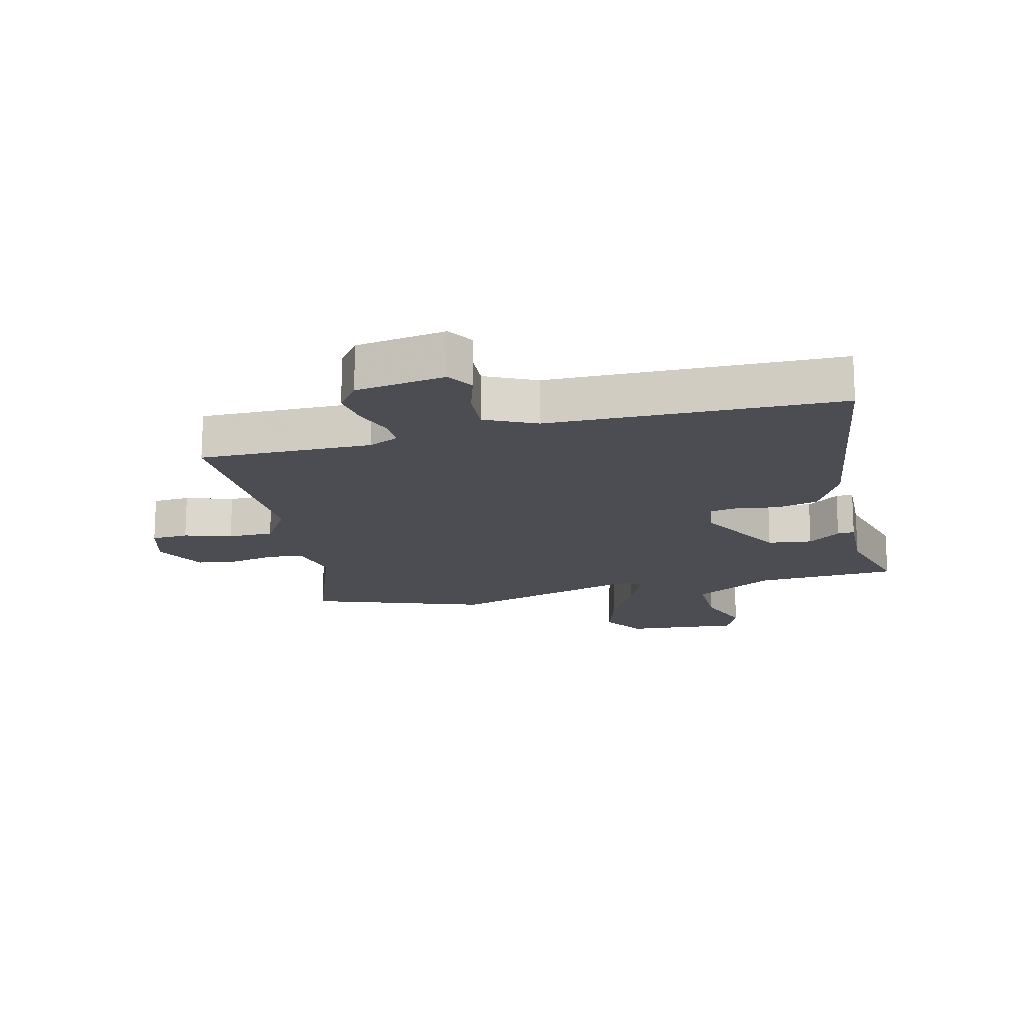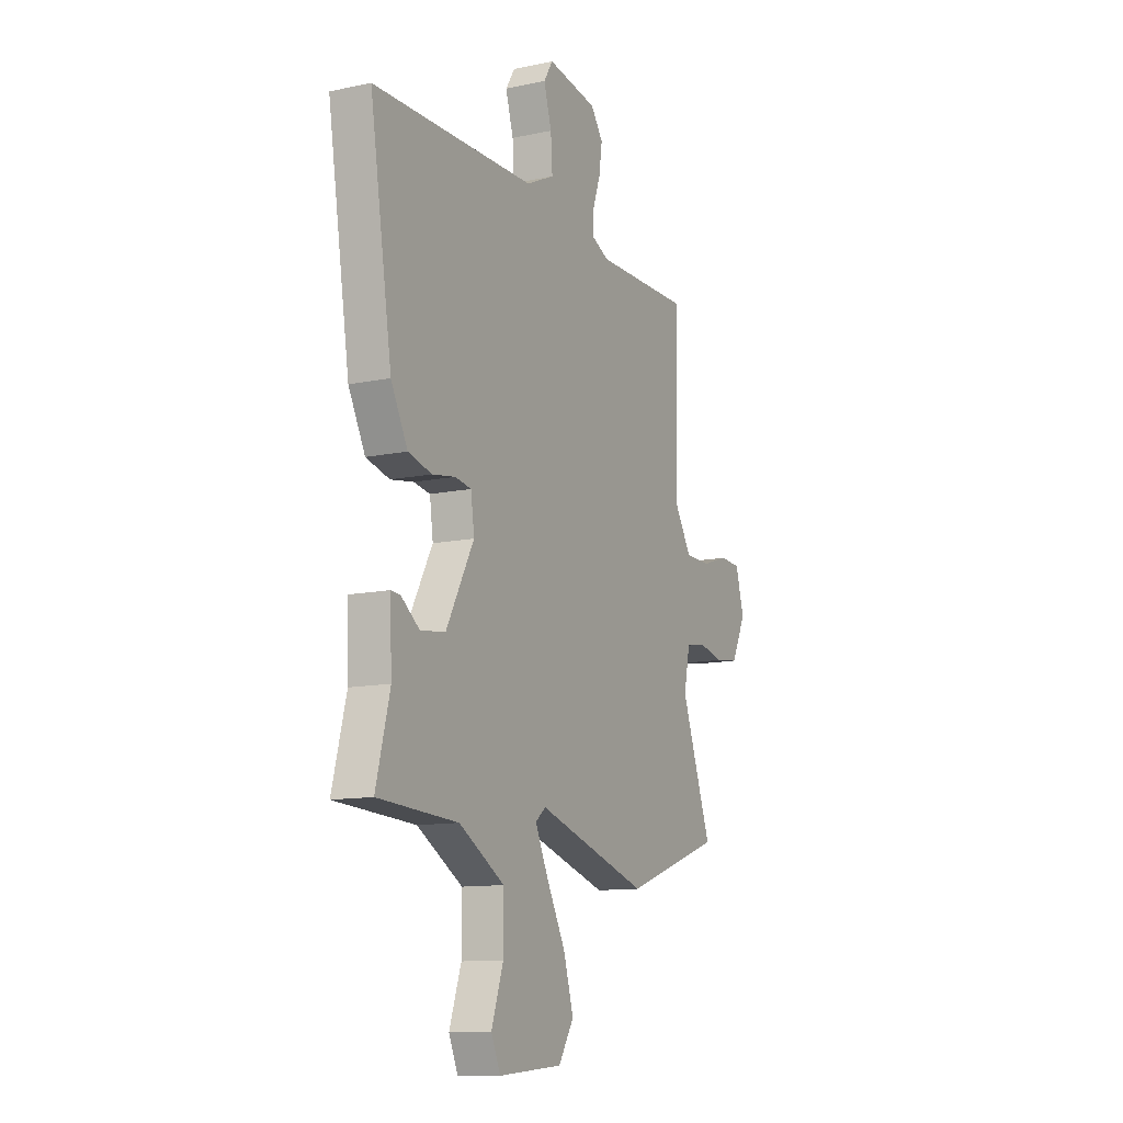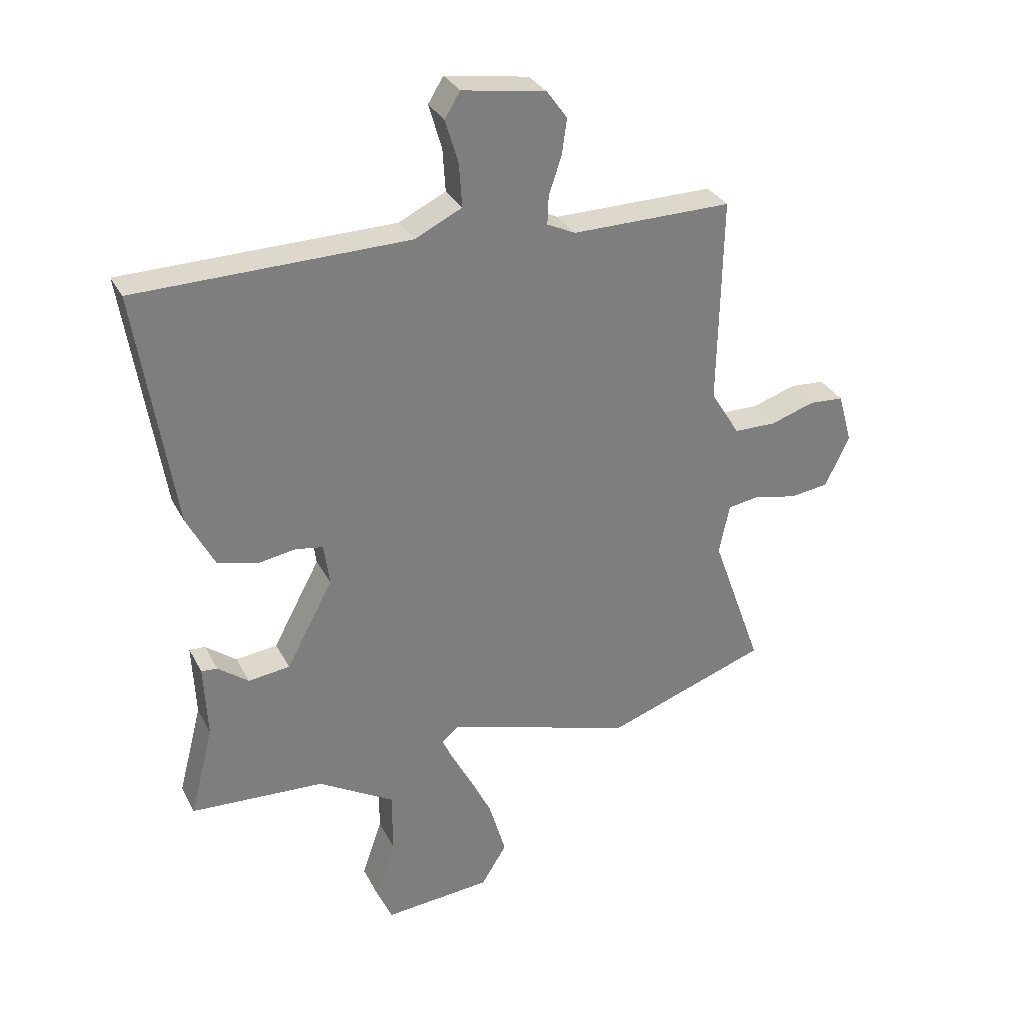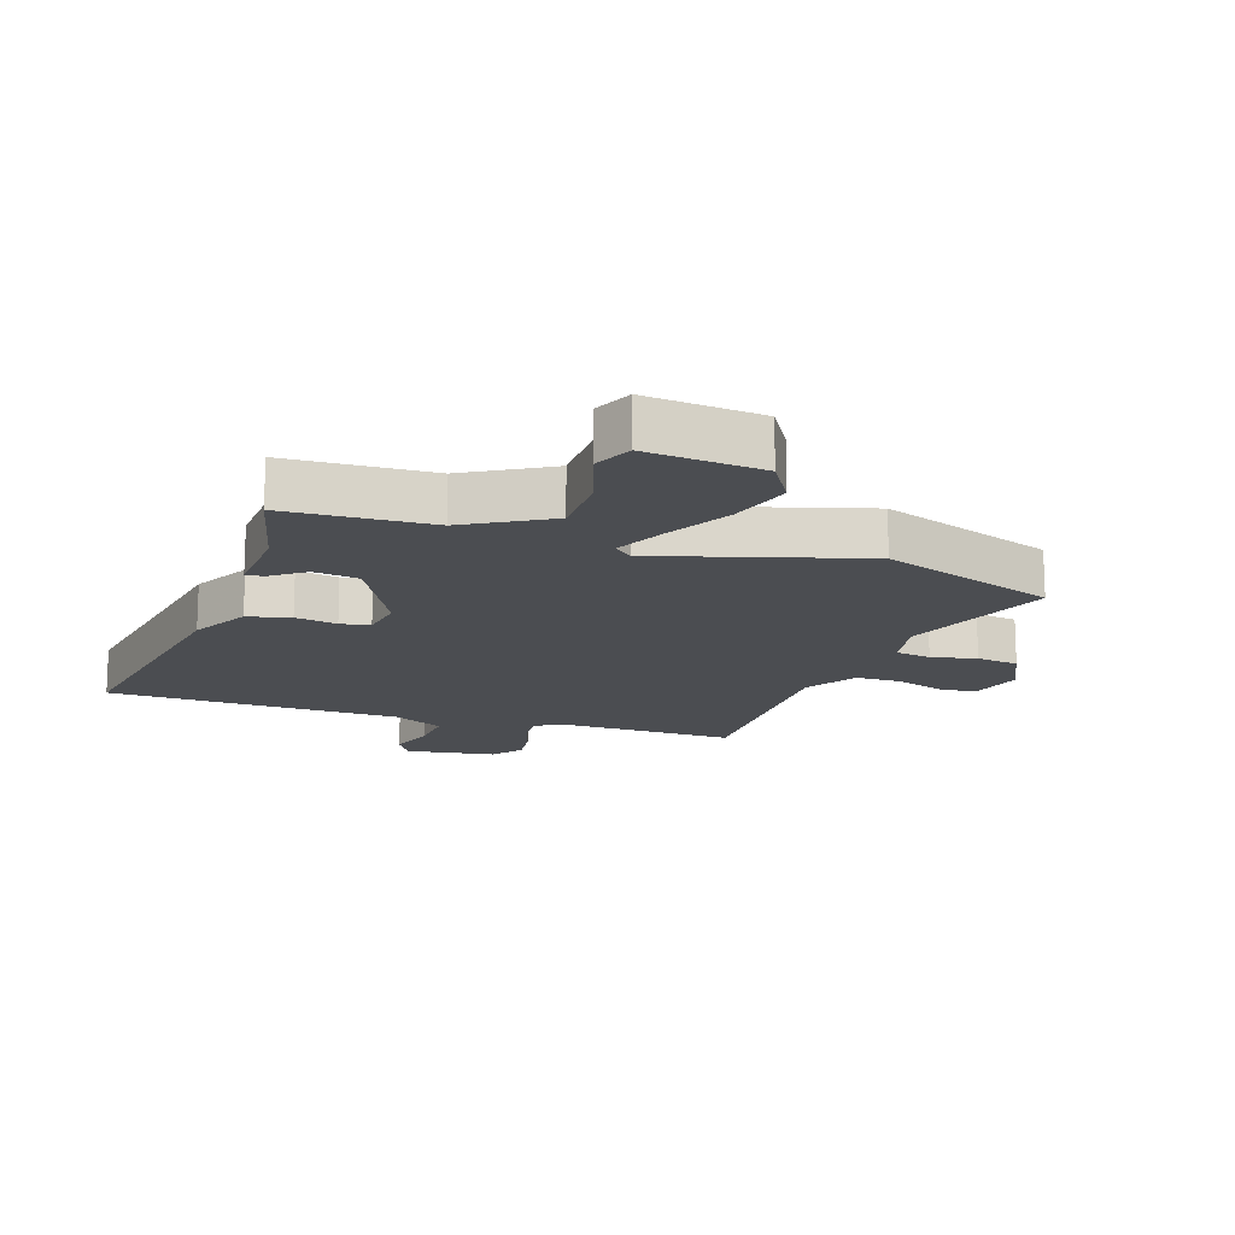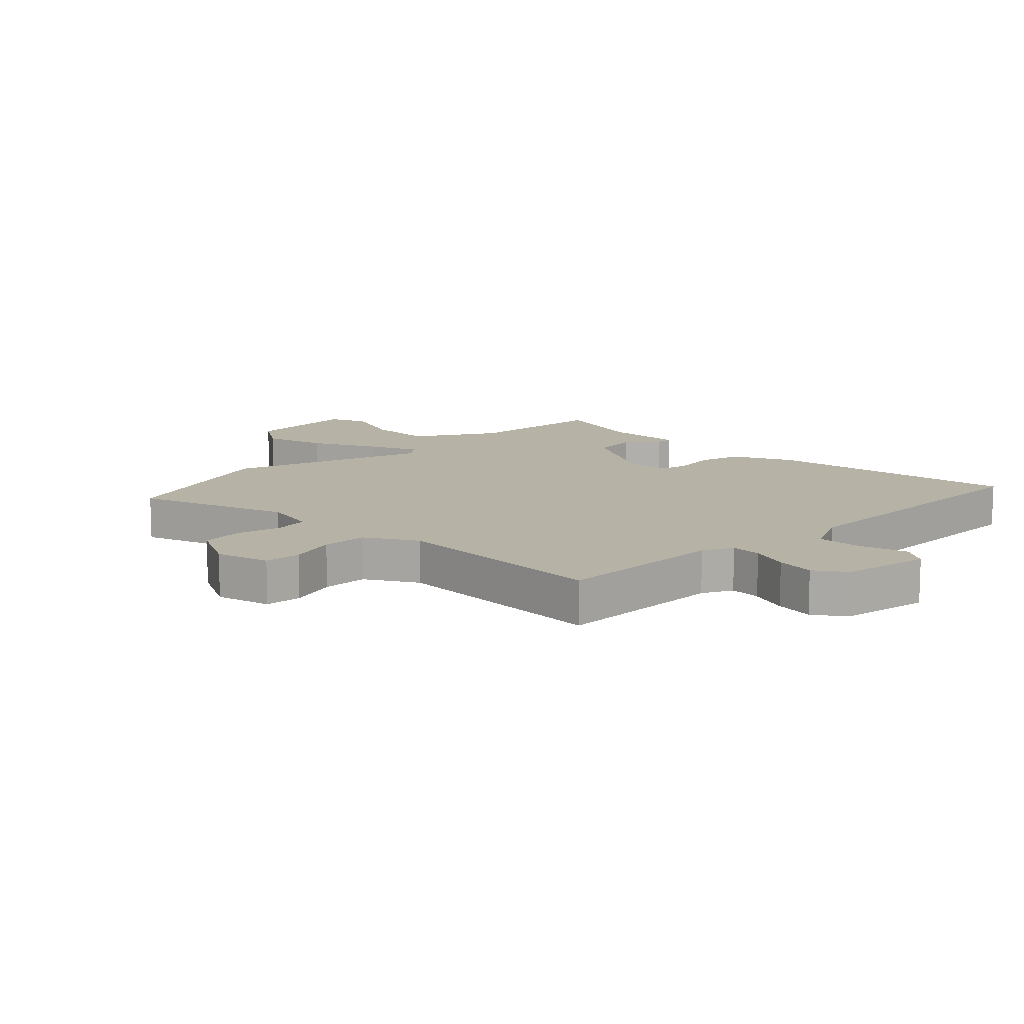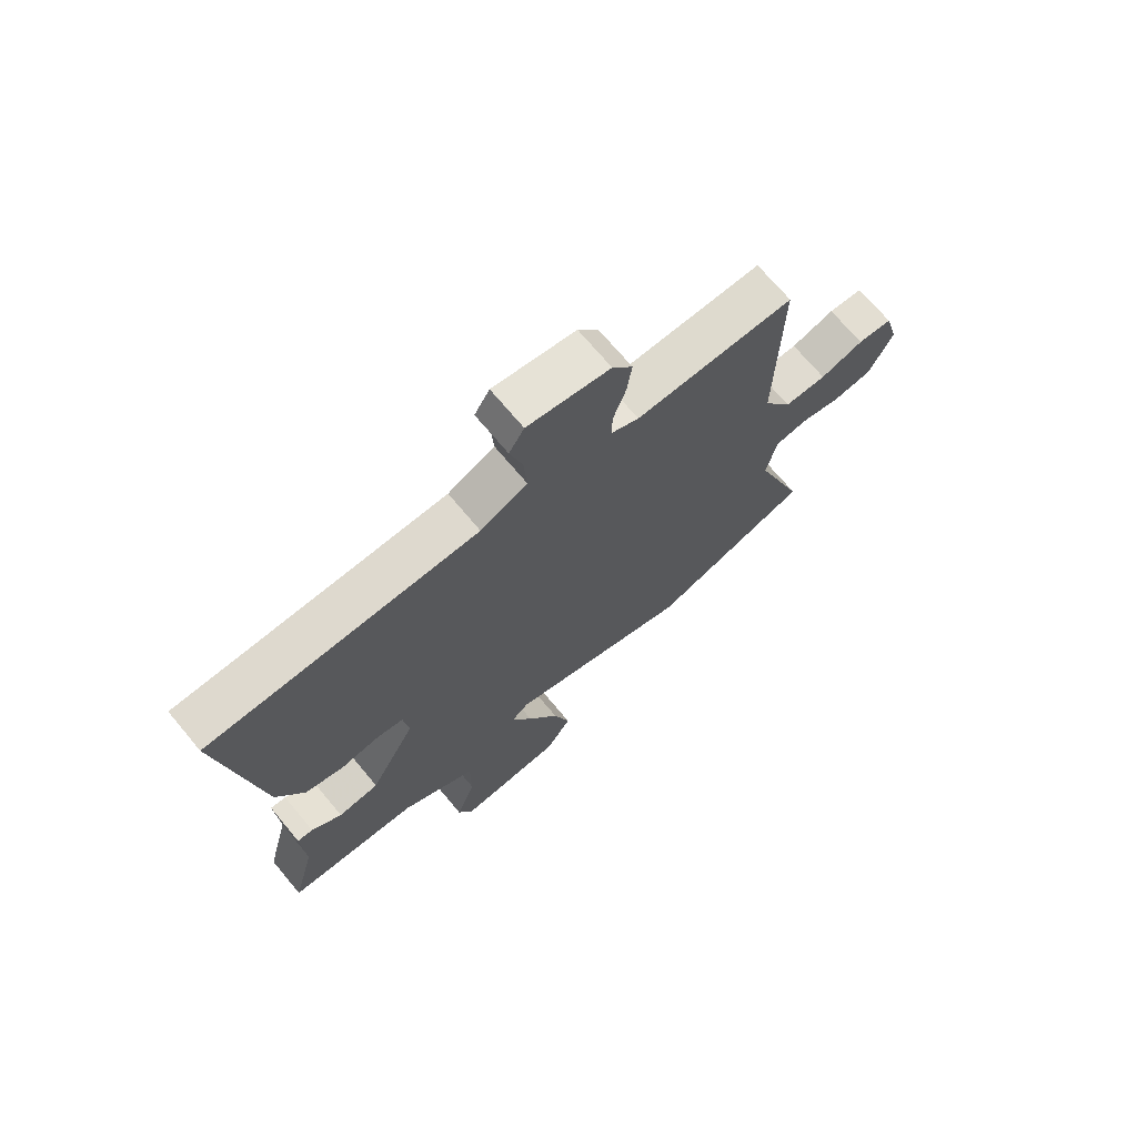
<metadata>
{"format":"obj","ext":"obj","renderer":"f3d","projection":"perspective","resolution":1024,"background":"white","views":[{"elev":-16.3,"azim":13.8,"up":"+Y"},{"elev":-11.8,"azim":117.0,"up":"+Z"},{"elev":31.4,"azim":156.5,"up":"+Z"},{"elev":-15.7,"azim":160.8,"up":"+Y"},{"elev":12.2,"azim":-44.2,"up":"+Y"},{"elev":70.8,"azim":140.1,"up":"+Z"}]}
</metadata>
<code>
v -0.504 0.07 0.484
v -0.222 0.07 0.482
v -0.172 0.07 0.506
v -0.174 0.07 0.557
v -0.196 0.07 0.621
v -0.205 0.07 0.685
v -0.169 0.07 0.735
v -0.022 0.07 0.759
v 0.005 0.07 0.715
v -0.018 0.07 0.638
v -0.023 0.07 0.562
v 0.06 0.07 0.522
v 0.537 0.07 0.515
v 0.472 0.07 0.098
v 0.423 0.07 0.003
v 0.354 0.07 -0.015
v 0.286 0.07 -0.004
v 0.238 0.07 -0.012
v 0.228 0.07 -0.085
v 0.31 0.07 -0.238
v 0.383 0.07 -0.247
v 0.437 0.07 -0.206
v 0.465 0.07 -0.204
v 0.459 0.07 -0.334
v 0.5 0.07 -0.494
v 0.265 0.07 -0.507
v 0.131 0.07 -0.586
v 0.131 0.07 -0.695
v 0.166 0.07 -0.798
v 0.139 0.07 -0.86
v -0.049 0.07 -0.844
v -0.094 0.07 -0.772
v -0.064 0.07 -0.67
v -0.008 0.07 -0.564
v 0.029 0.07 -0.484
v -0.001 0.07 -0.459
v -0.329 0.07 -0.56
v -0.614 0.07 -0.46
v -0.525 0.07 -0.212
v -0.543 0.07 -0.123
v -0.601 0.07 -0.114
v -0.674 0.07 -0.131
v -0.743 0.07 -0.122
v -0.786 0.07 -0.033
v -0.761 0.07 0.056
v -0.7 0.07 0.06
v -0.623 0.07 0.035
v -0.548 0.07 0.036
v -0.497 0.07 0.119
v -0.504 0 0.484
v -0.222 0 0.482
v -0.172 0 0.506
v -0.174 0 0.557
v -0.196 0 0.621
v -0.205 0 0.685
v -0.169 0 0.735
v -0.022 0 0.759
v 0.005 0 0.715
v -0.018 0 0.638
v -0.023 0 0.562
v 0.06 0 0.522
v 0.537 0 0.515
v 0.472 0 0.098
v 0.423 0 0.003
v 0.354 0 -0.015
v 0.286 0 -0.004
v 0.238 0 -0.012
v 0.228 0 -0.085
v 0.31 0 -0.238
v 0.383 0 -0.247
v 0.437 0 -0.206
v 0.465 0 -0.204
v 0.459 0 -0.334
v 0.5 0 -0.494
v 0.265 0 -0.507
v 0.131 0 -0.586
v 0.131 0 -0.695
v 0.166 0 -0.798
v 0.139 0 -0.86
v -0.049 0 -0.844
v -0.094 0 -0.772
v -0.064 0 -0.67
v -0.008 0 -0.564
v 0.029 0 -0.484
v -0.001 0 -0.459
v -0.329 0 -0.56
v -0.614 0 -0.46
v -0.525 0 -0.212
v -0.543 0 -0.123
v -0.601 0 -0.114
v -0.674 0 -0.131
v -0.743 0 -0.122
v -0.786 0 -0.033
v -0.761 0 0.056
v -0.7 0 0.06
v -0.623 0 0.035
v -0.548 0 0.036
v -0.497 0 0.119
f 45 46 47
f 44 45 47
f 43 44 47
f 42 43 47
f 41 42 47
f 40 41 47 48
f 39 40 48 49
f 36 37 38 39
f 32 33 34
f 31 32 34
f 30 31 34
f 29 30 34
f 28 29 34
f 27 28 34 35
f 26 27 35
f 26 35 36
f 25 26 36
f 24 25 36
f 21 22 23 24
f 24 36 39
f 21 24 39
f 20 21 39
f 15 16 17
f 14 15 17
f 13 14 17
f 12 13 17
f 11 12 17 18
f 8 9 10
f 7 8 10
f 6 7 10
f 5 6 10
f 4 5 10
f 3 4 10 11
f 11 18 19
f 3 11 19
f 2 3 19
f 20 39 49
f 19 20 49
f 2 19 49
f 1 2 49
f 96 95 94
f 96 94 93
f 96 93 92
f 96 92 91
f 96 91 90
f 97 96 90 89
f 98 97 89 88
f 88 87 86 85
f 83 82 81
f 83 81 80
f 83 80 79
f 83 79 78
f 83 78 77
f 84 83 77 76
f 84 76 75
f 85 84 75
f 85 75 74
f 85 74 73
f 73 72 71 70
f 88 85 73
f 88 73 70
f 88 70 69
f 66 65 64
f 66 64 63
f 66 63 62
f 66 62 61
f 67 66 61 60
f 59 58 57
f 59 57 56
f 59 56 55
f 59 55 54
f 59 54 53
f 60 59 53 52
f 68 67 60
f 68 60 52
f 68 52 51
f 98 88 69
f 98 69 68
f 98 68 51
f 98 51 50
f 1 50 51 2
f 2 51 52 3
f 3 52 53 4
f 4 53 54 5
f 5 54 55 6
f 6 55 56 7
f 7 56 57 8
f 8 57 58 9
f 9 58 59 10
f 10 59 60 11
f 11 60 61 12
f 12 61 62 13
f 13 62 63 14
f 14 63 64 15
f 15 64 65 16
f 16 65 66 17
f 17 66 67 18
f 18 67 68 19
f 19 68 69 20
f 20 69 70 21
f 21 70 71 22
f 22 71 72 23
f 23 72 73 24
f 24 73 74 25
f 25 74 75 26
f 26 75 76 27
f 27 76 77 28
f 28 77 78 29
f 29 78 79 30
f 30 79 80 31
f 31 80 81 32
f 32 81 82 33
f 33 82 83 34
f 34 83 84 35
f 35 84 85 36
f 36 85 86 37
f 37 86 87 38
f 38 87 88 39
f 39 88 89 40
f 40 89 90 41
f 41 90 91 42
f 42 91 92 43
f 43 92 93 44
f 44 93 94 45
f 45 94 95 46
f 46 95 96 47
f 47 96 97 48
f 48 97 98 49
f 49 98 50 1

</code>
